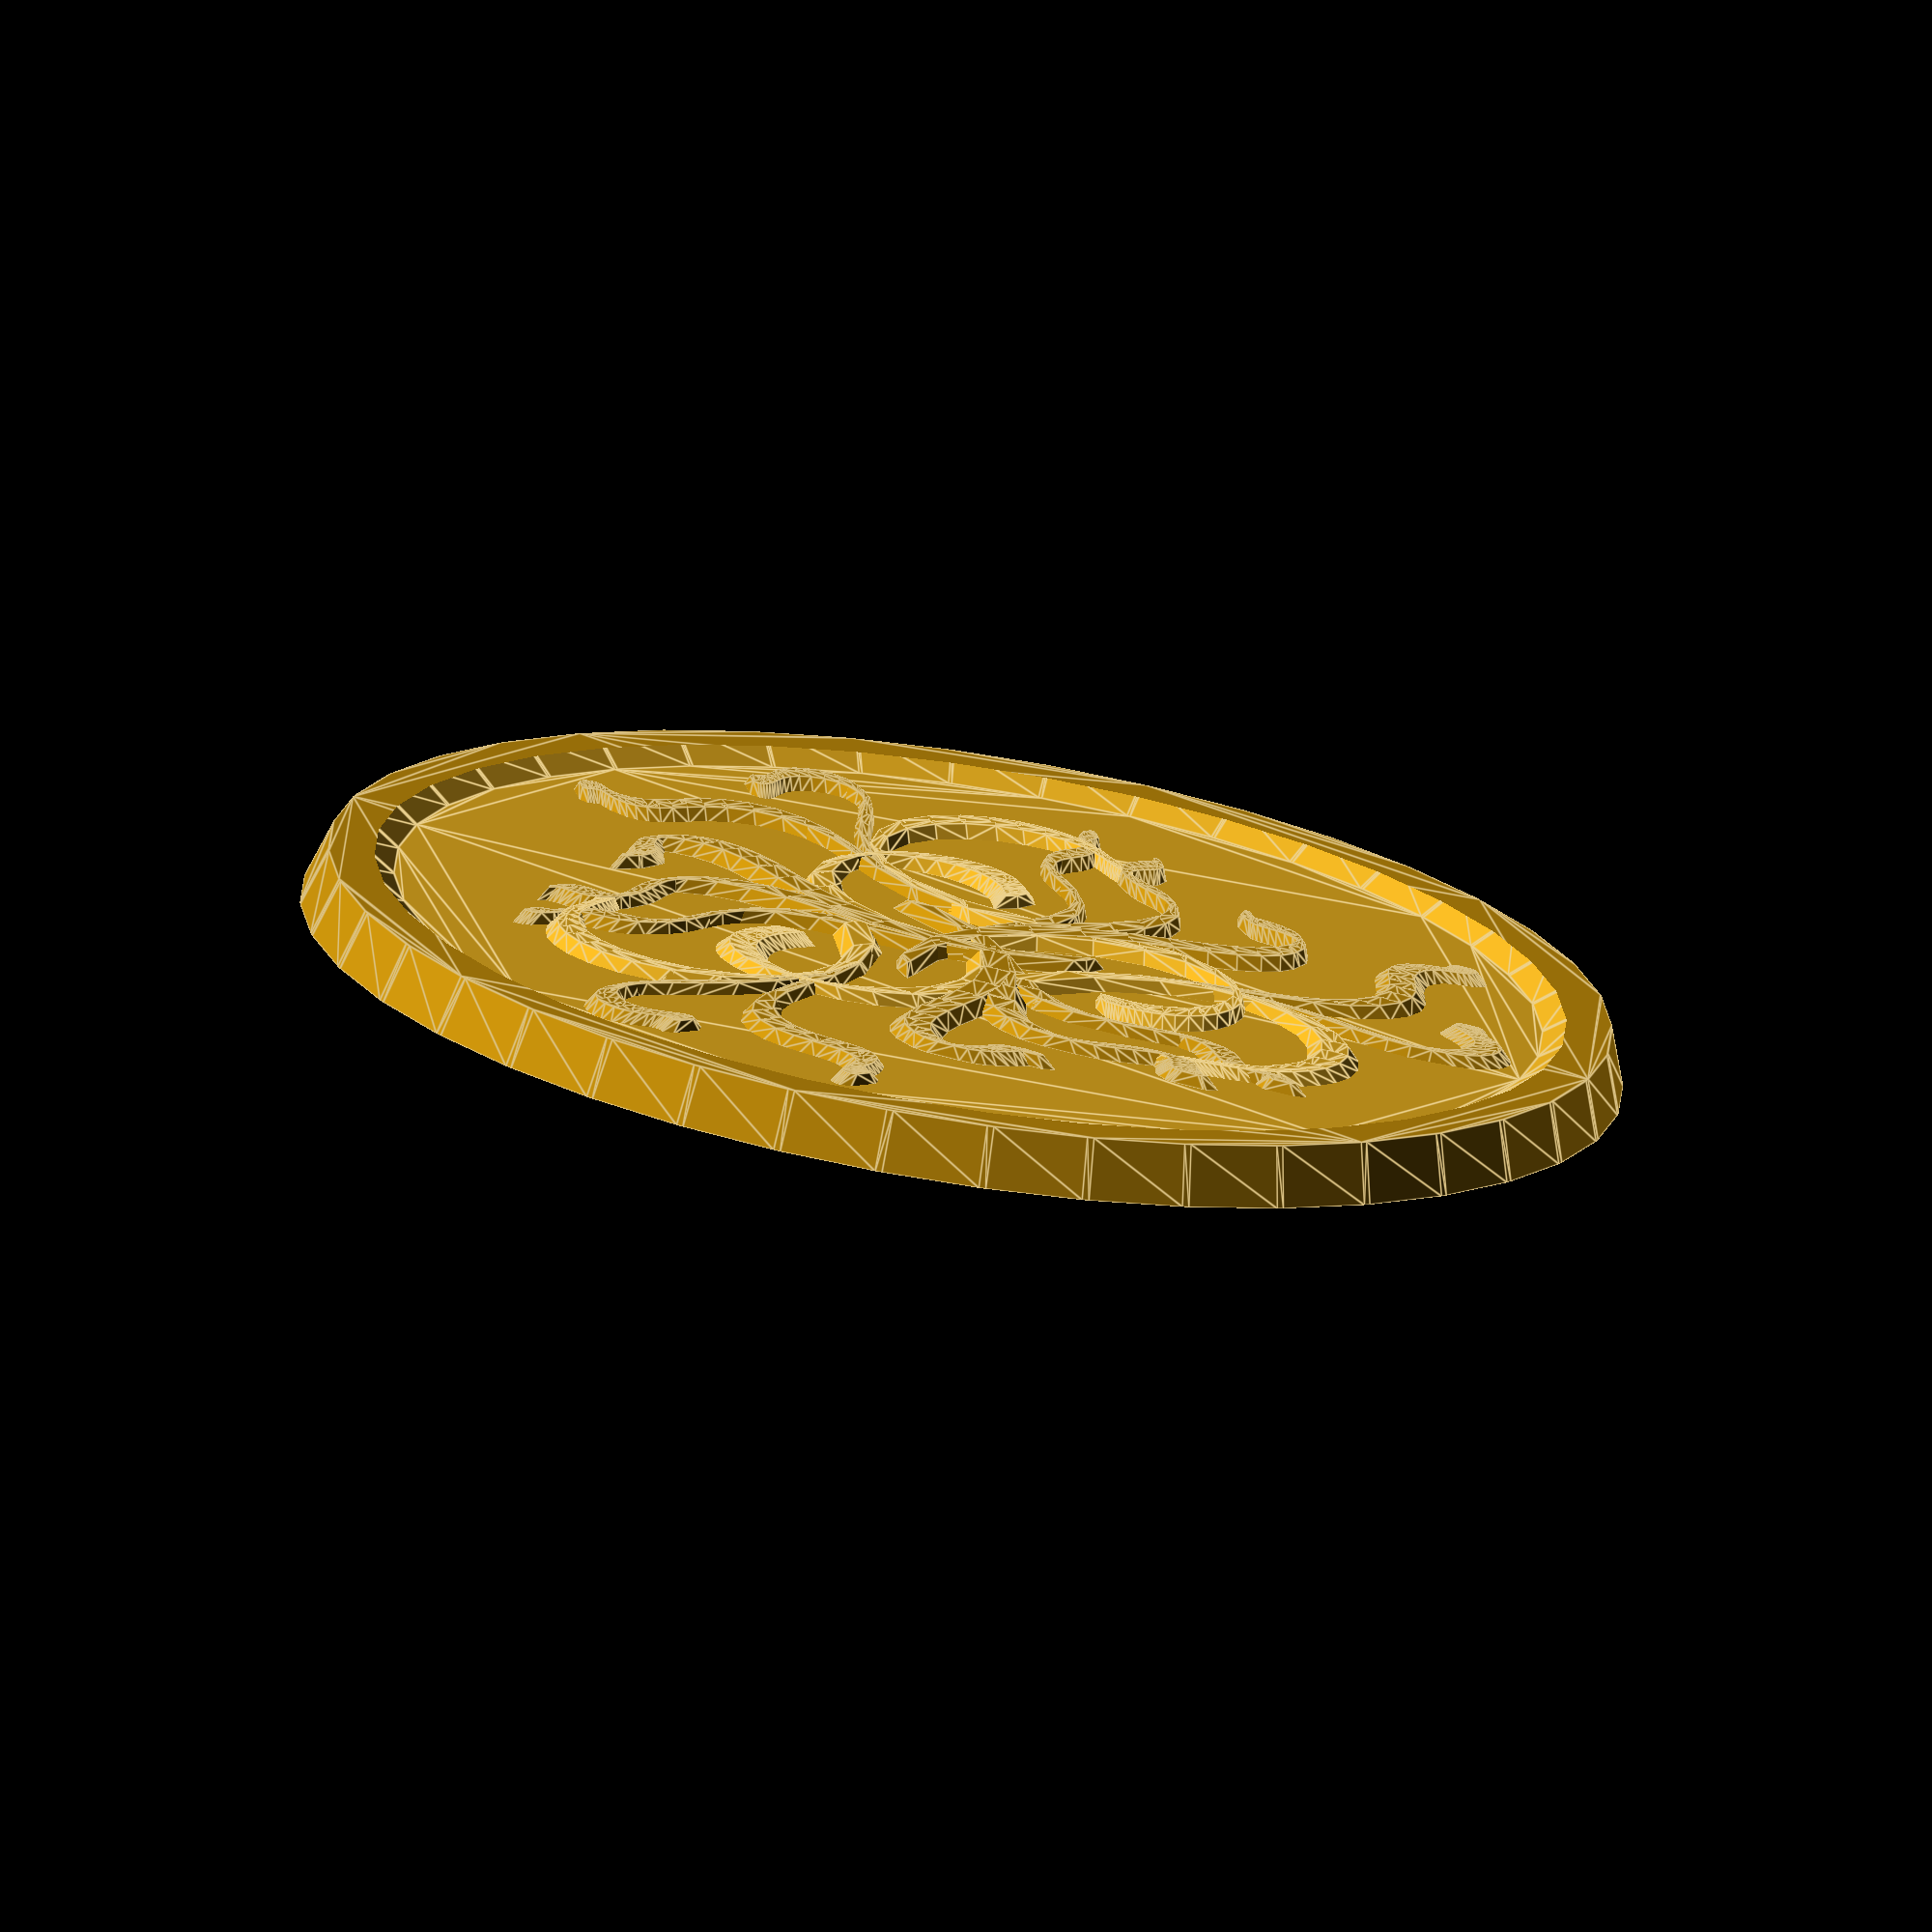
<openscad>
Seed=83244815397;//
Calligraphic=2;//
CalligraphicSlant=45;//
Oscale=[1,1];//
plate=45;//
thickness=3;
/*[Hidden]*/
dir=[rnd(-0,-0.5,Seed-435),0.5,0]*10;
golds=["DarkGoldenrod","Goldenrod"];
difference(){
color("DarkGoldenrod")translate([0,0,-thickness]) linear_extrude(height = thickness +1,  convexity = 10, scale=0.97,$fn=40)offset(r=3, chamfer=true)offset(r=-3, chamfer=false) circle(plate,center=true);
color("Goldenrod")mirror([0,0,1])translate([0,0,-1.99]) linear_extrude(height = 2,  convexity = 10, scale=0.93,$fn=40)offset(delta=3, chamfer=true)offset(r=-6, chamfer=false) circle(plate,center=true);
}

up=[0,0,-2];
scale([Oscale[0],Oscale[1],1]){
// first run
 for(t=[rnd(-40,-10,Seed+421):rnd(15,20,Seed+763):rnd(10,60,Seed+432)]){
rotate([0,0,000])translate([0,0,-rnd(0.2,0.0,Seed+123+t)])color(golds[round(rnd(1,0,Seed-t))])spiral([rnd(plate*0.3,0,Seed),0,0],dir,t);
rotate([0,0,120])translate([0,0,-rnd(0.2,0.0,Seed+123+t)])color(golds[round(rnd(1,0,Seed-t))])spiral([rnd(plate*0.3,0,Seed),0,0],dir,t);
rotate([0,0,240])translate([0,0,-rnd(0.2,0.0,Seed+123+t)])color(golds[round(rnd(1,0,Seed-t))])spiral([rnd(plate*0.3,0,Seed),0,0],dir,t);
}
//second run
dir2=[-0.5,-0.1-rnd(0.7,0,Seed+344),0]*10;
 { for(t=[rnd(-40,-10,Seed):rnd(15,20,Seed+548):rnd(10,60,Seed+556)]){
translate([0,0,-rnd(0.1,0.0,Seed+123+t)])color(golds[round(rnd(1,0,Seed+t))])rotate([0,0,60])spiral([rnd(plate*0.3,0,Seed),0,0],dir2,t);
translate([0,0,-rnd(0.1,0.0,Seed+123+t)])color(golds[round(rnd(1,0,Seed+t))])rotate([0,0,180])spiral([rnd(plate*0.3,0,Seed),0,0],dir2,t);
translate([0,0,-rnd(0.1,0.0,Seed+123+t)])color(golds[round(rnd(1,0,Seed+t))])rotate([0,0,300])spiral([rnd(plate*0.3,0,Seed),0,0],dir2,t);
}}

}
// modules
module spiral(op,dir,t, i=0){
magfield=[0,0,cos(i*t)*3];
ndir=dir*0.85+cross(dir,magfield)*0.1;// blend dirction with force ( nonscientific)
np=op+ndir;
line(op,np);
if(i<25&&len3(np)<plate*0.8){spiral(np,ndir,t,i+1);}


}



module line(p1, p2) {
  hull() {
    translate(p1) rotate([0,0,-CalligraphicSlant]) scale([1/Calligraphic,Calligraphic,1])sphere(1);
    translate(p2) rotate([0,0,-CalligraphicSlant])scale([1/Calligraphic,Calligraphic,1])sphere(1);
  }
}
function rnd(a = 0, b = 1,S) = (rands(min(a, b), max(a, b), 1,S)[0]);
function len3(v)=len(v)==2?sqrt(pow(v[0],2)+pow(v[1],2)):sqrt(pow(v[0],2)+pow(v[1],2)+pow(v[2],2));

</openscad>
<views>
elev=253.4 azim=124.2 roll=188.7 proj=o view=edges
</views>
